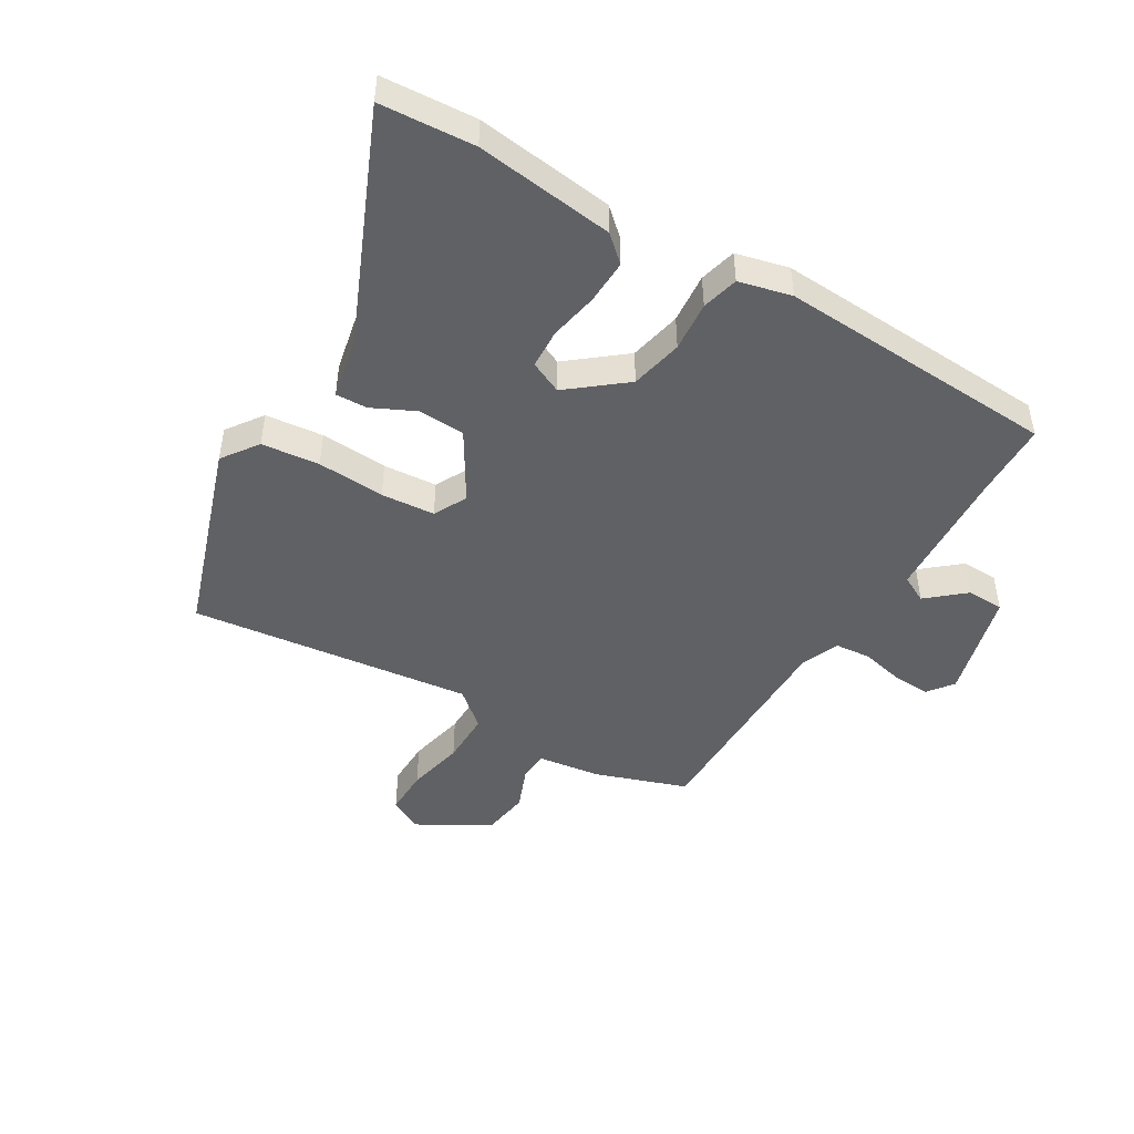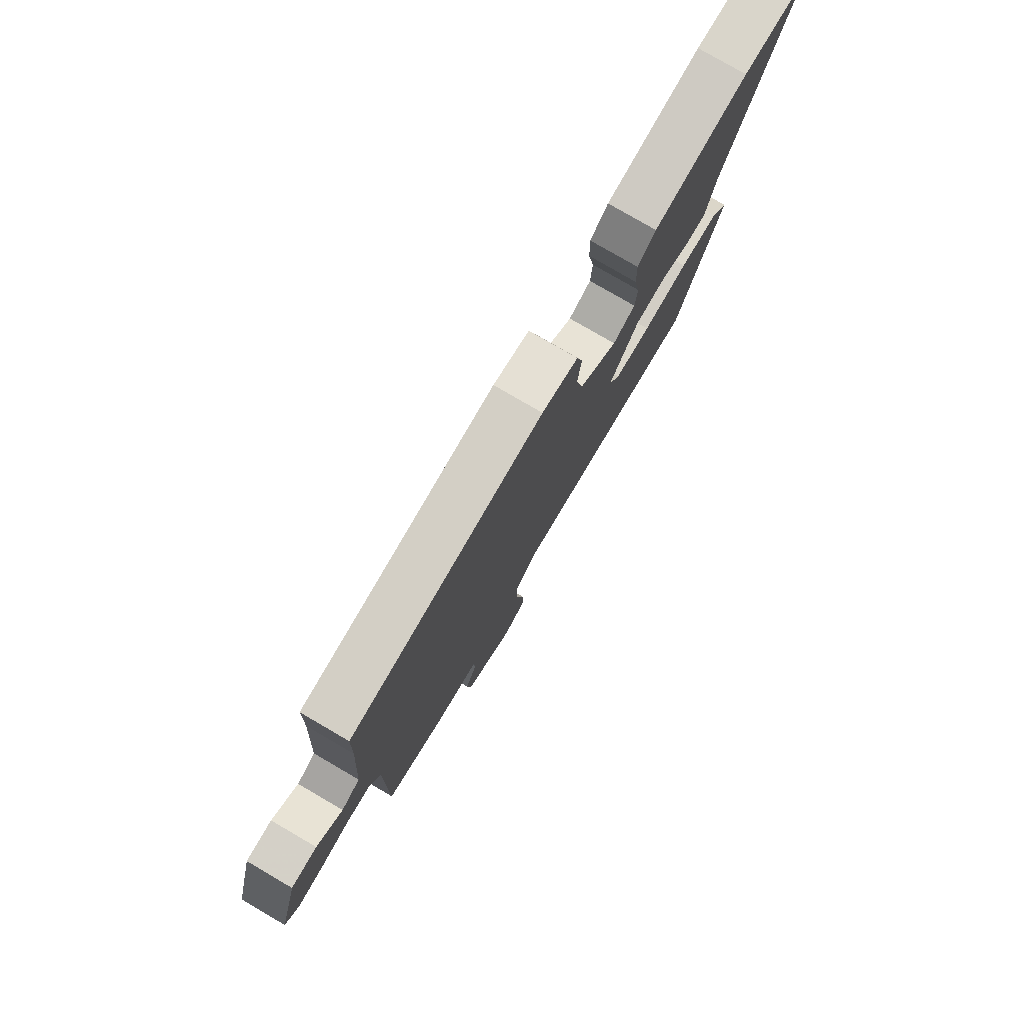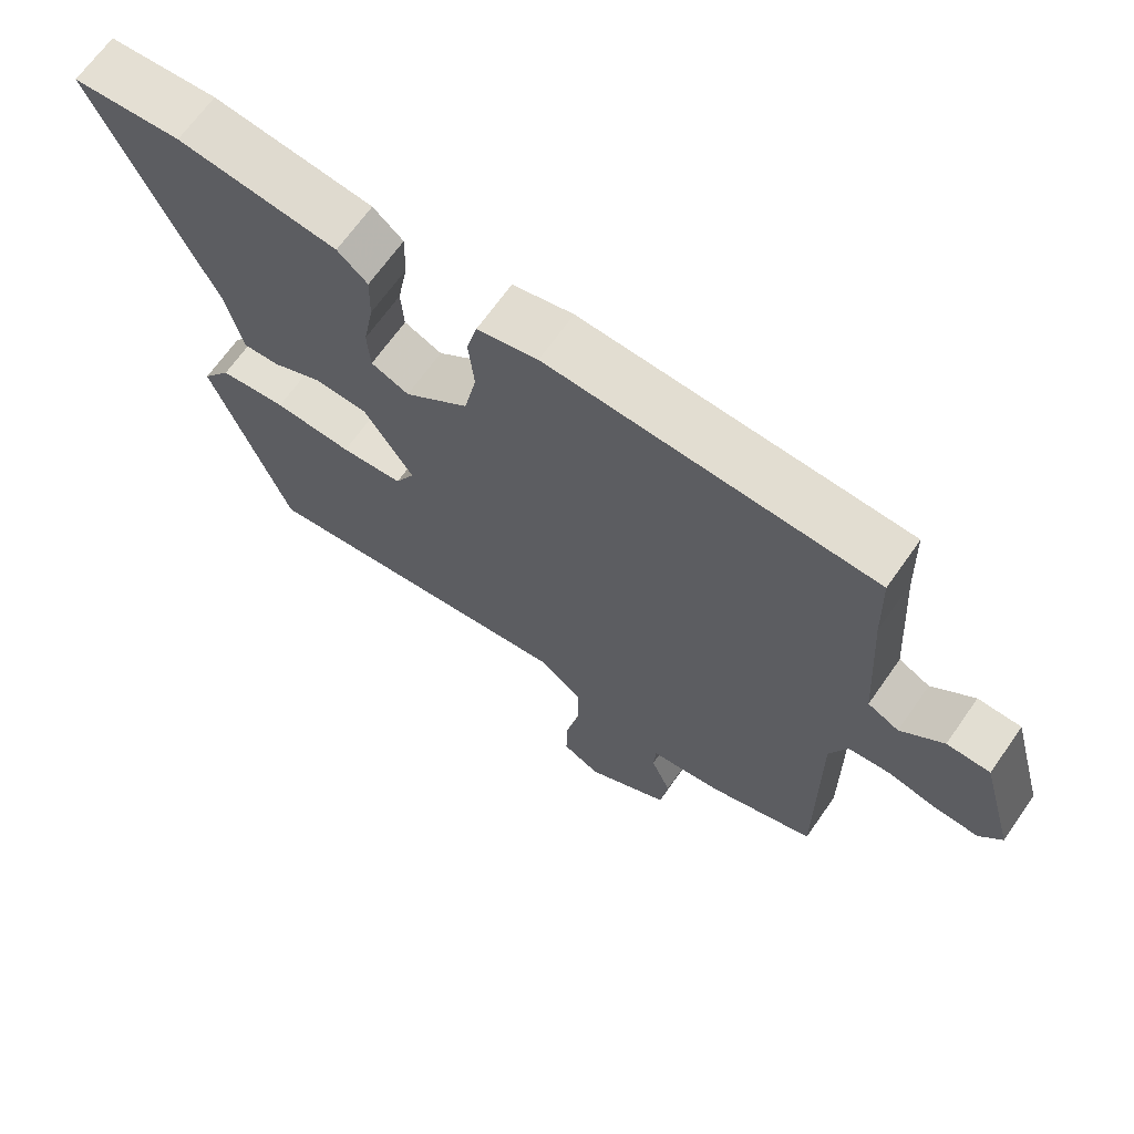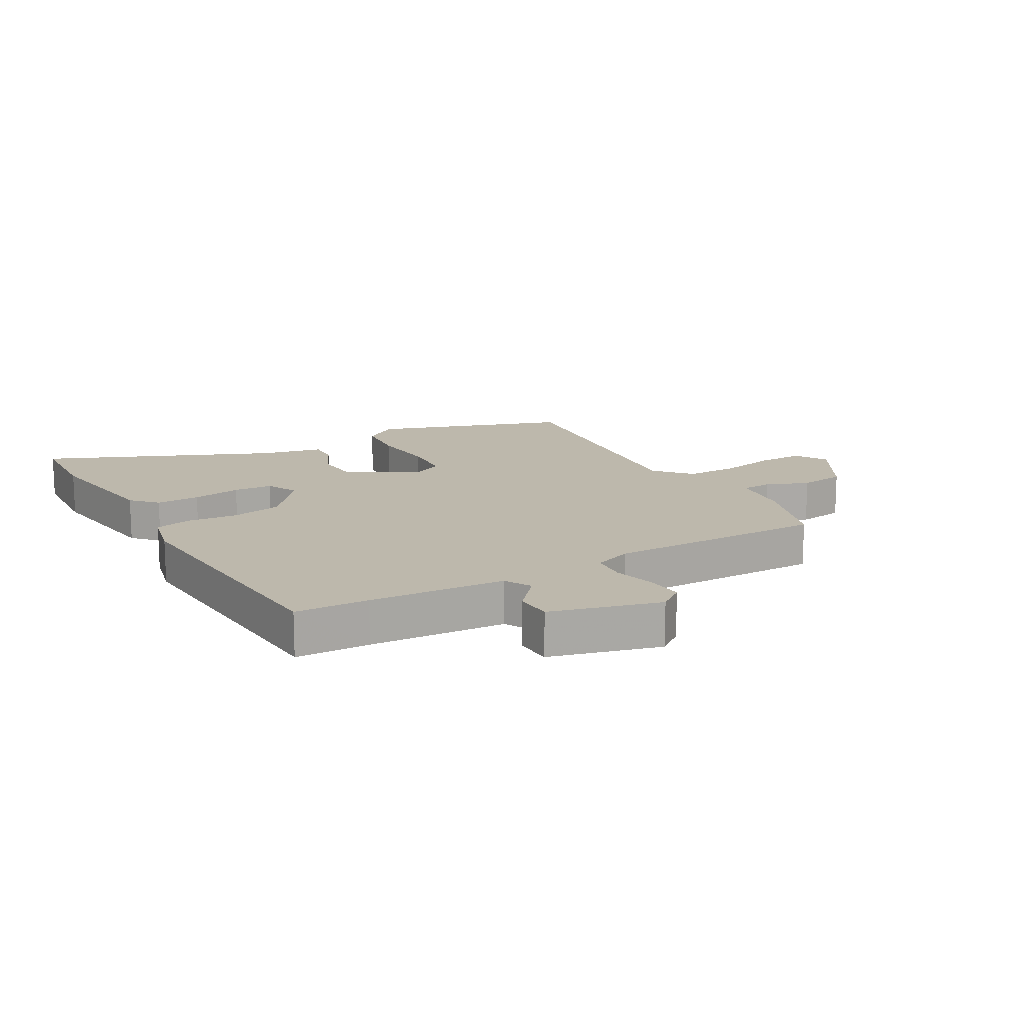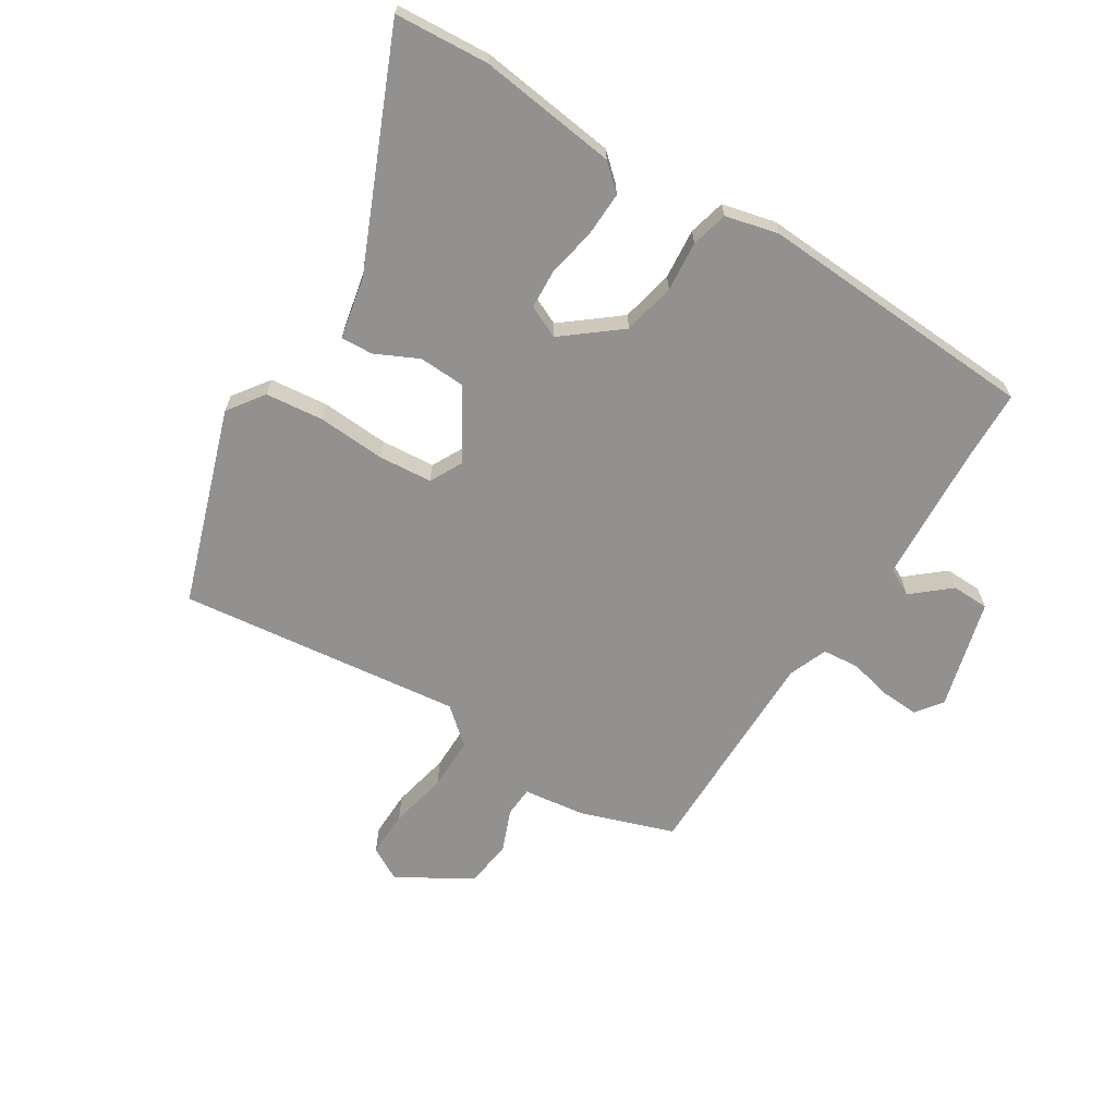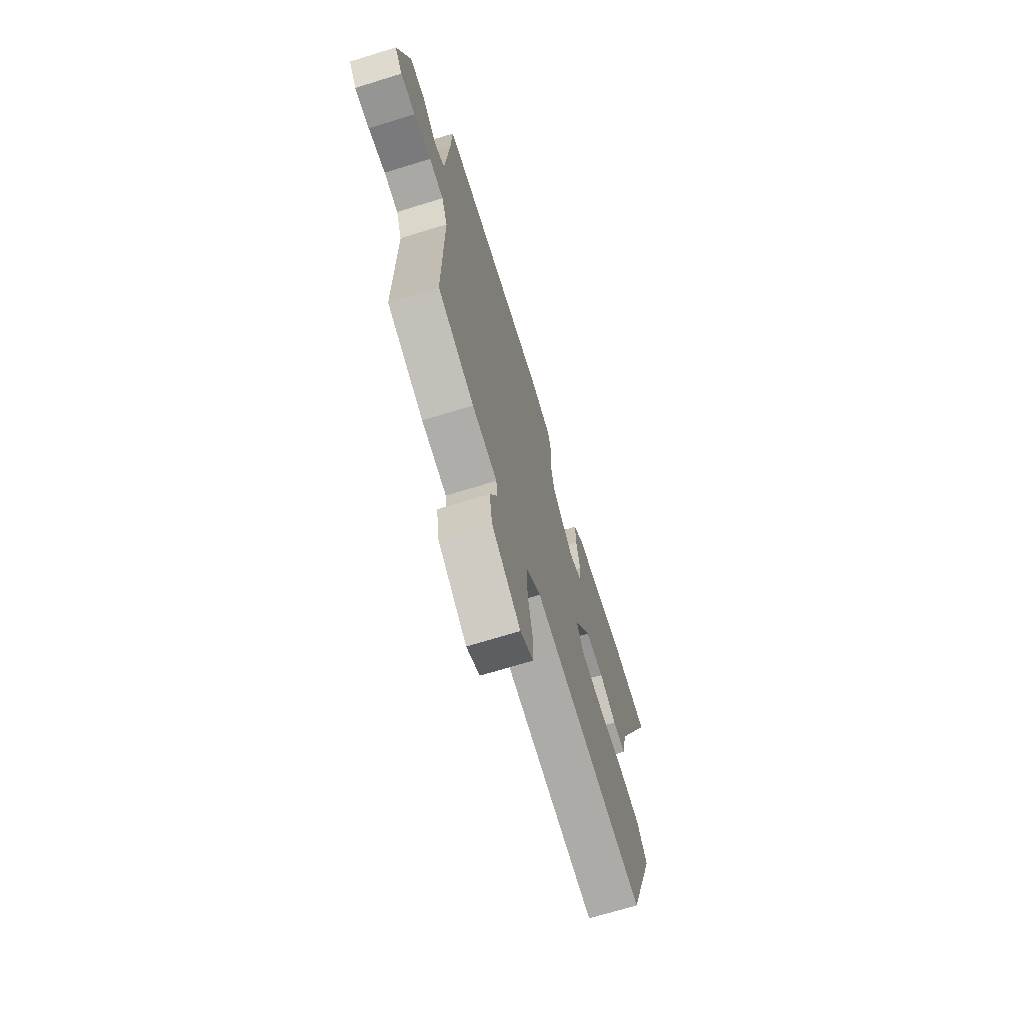
<metadata>
{"format":"obj","ext":"obj","renderer":"f3d","projection":"perspective","resolution":1024,"background":"white","views":[{"elev":-47.0,"azim":-31.3,"up":"+Y"},{"elev":78.9,"azim":120.2,"up":"+Z"},{"elev":67.6,"azim":35.1,"up":"+Z"},{"elev":14.7,"azim":59.5,"up":"+Y"},{"elev":-66.1,"azim":-32.5,"up":"+Y"},{"elev":-69.9,"azim":107.1,"up":"+Z"}]}
</metadata>
<code>
v 0.506 0.07 0.5
v 0.51 0.07 0.378
v 0.525 0.07 0.153
v 0.57 0.07 0.13
v 0.631 0.07 0.183
v 0.693 0.07 0.182
v 0.743 0.07 0.001
v 0.711 0.07 -0.042
v 0.649 0.07 -0.039
v 0.577 0.07 -0.023
v 0.517 0.07 -0.029
v 0.492 0.07 -0.093
v 0.495 0.07 -0.457
v 0.343 0.07 -0.511
v 0.239 0.07 -0.526
v 0.236 0.07 -0.576
v 0.265 0.07 -0.647
v 0.254 0.07 -0.725
v 0.134 0.07 -0.797
v 0.079 0.07 -0.767
v 0.08 0.07 -0.69
v 0.1 0.07 -0.594
v 0.1 0.07 -0.506
v 0.04 0.07 -0.456
v -0.429 0.07 -0.516
v -0.54 0.07 -0.194
v -0.498 0.07 -0.134
v -0.402 0.07 -0.123
v -0.29 0.07 -0.129
v -0.201 0.07 -0.121
v -0.173 0.07 -0.066
v -0.243 0.07 0.047
v -0.32 0.07 0.05
v -0.391 0.07 0.015
v -0.444 0.07 0.012
v -0.466 0.07 0.114
v -0.632 0.07 0.49
v -0.476 0.07 0.502
v -0.247 0.07 0.475
v -0.204 0.07 0.437
v -0.206 0.07 0.364
v -0.221 0.07 0.282
v -0.217 0.07 0.217
v -0.163 0.07 0.193
v -0.071 0.07 0.268
v -0.053 0.07 0.355
v -0.061 0.07 0.438
v -0.046 0.07 0.499
v 0.041 0.07 0.521
v 0.506 0 0.5
v 0.51 0 0.378
v 0.525 0 0.153
v 0.57 0 0.13
v 0.631 0 0.183
v 0.693 0 0.182
v 0.743 0 0.001
v 0.711 0 -0.042
v 0.649 0 -0.039
v 0.577 0 -0.023
v 0.517 0 -0.029
v 0.492 0 -0.093
v 0.495 0 -0.457
v 0.343 0 -0.511
v 0.239 0 -0.526
v 0.236 0 -0.576
v 0.265 0 -0.647
v 0.254 0 -0.725
v 0.134 0 -0.797
v 0.079 0 -0.767
v 0.08 0 -0.69
v 0.1 0 -0.594
v 0.1 0 -0.506
v 0.04 0 -0.456
v -0.429 0 -0.516
v -0.54 0 -0.194
v -0.498 0 -0.134
v -0.402 0 -0.123
v -0.29 0 -0.129
v -0.201 0 -0.121
v -0.173 0 -0.066
v -0.243 0 0.047
v -0.32 0 0.05
v -0.391 0 0.015
v -0.444 0 0.012
v -0.466 0 0.114
v -0.632 0 0.49
v -0.476 0 0.502
v -0.247 0 0.475
v -0.204 0 0.437
v -0.206 0 0.364
v -0.221 0 0.282
v -0.217 0 0.217
v -0.163 0 0.193
v -0.071 0 0.268
v -0.053 0 0.355
v -0.061 0 0.438
v -0.046 0 0.499
v 0.041 0 0.521
f 49 1 2
f 48 49 2
f 47 48 2
f 46 47 2
f 45 46 2 3
f 44 45 3 4
f 40 41 42
f 39 40 42
f 38 39 42
f 37 38 42
f 36 37 42
f 36 42 43
f 35 36 43
f 34 35 43
f 33 34 43
f 32 33 43 44
f 27 28 29
f 26 27 29
f 25 26 29
f 24 25 29
f 23 24 29 30
f 20 21 22
f 19 20 22
f 18 19 22
f 17 18 22
f 16 17 22
f 15 16 22 23
f 23 30 31
f 15 23 31
f 14 15 31
f 13 14 31
f 12 13 31
f 8 9 10
f 7 8 10
f 6 7 10
f 5 6 10
f 4 5 10
f 4 10 11
f 31 32 44
f 12 31 44
f 11 12 44
f 4 11 44
f 51 50 98
f 51 98 97
f 51 97 96
f 51 96 95
f 52 51 95 94
f 53 52 94 93
f 91 90 89
f 91 89 88
f 91 88 87
f 91 87 86
f 91 86 85
f 92 91 85
f 92 85 84
f 92 84 83
f 92 83 82
f 93 92 82 81
f 78 77 76
f 78 76 75
f 78 75 74
f 78 74 73
f 79 78 73 72
f 71 70 69
f 71 69 68
f 71 68 67
f 71 67 66
f 71 66 65
f 72 71 65 64
f 80 79 72
f 80 72 64
f 80 64 63
f 80 63 62
f 80 62 61
f 59 58 57
f 59 57 56
f 59 56 55
f 59 55 54
f 59 54 53
f 60 59 53
f 93 81 80
f 93 80 61
f 93 61 60
f 93 60 53
f 1 50 51 2
f 2 51 52 3
f 3 52 53 4
f 4 53 54 5
f 5 54 55 6
f 6 55 56 7
f 7 56 57 8
f 8 57 58 9
f 9 58 59 10
f 10 59 60 11
f 11 60 61 12
f 12 61 62 13
f 13 62 63 14
f 14 63 64 15
f 15 64 65 16
f 16 65 66 17
f 17 66 67 18
f 18 67 68 19
f 19 68 69 20
f 20 69 70 21
f 21 70 71 22
f 22 71 72 23
f 23 72 73 24
f 24 73 74 25
f 25 74 75 26
f 26 75 76 27
f 27 76 77 28
f 28 77 78 29
f 29 78 79 30
f 30 79 80 31
f 31 80 81 32
f 32 81 82 33
f 33 82 83 34
f 34 83 84 35
f 35 84 85 36
f 36 85 86 37
f 37 86 87 38
f 38 87 88 39
f 39 88 89 40
f 40 89 90 41
f 41 90 91 42
f 42 91 92 43
f 43 92 93 44
f 44 93 94 45
f 45 94 95 46
f 46 95 96 47
f 47 96 97 48
f 48 97 98 49
f 49 98 50 1

</code>
